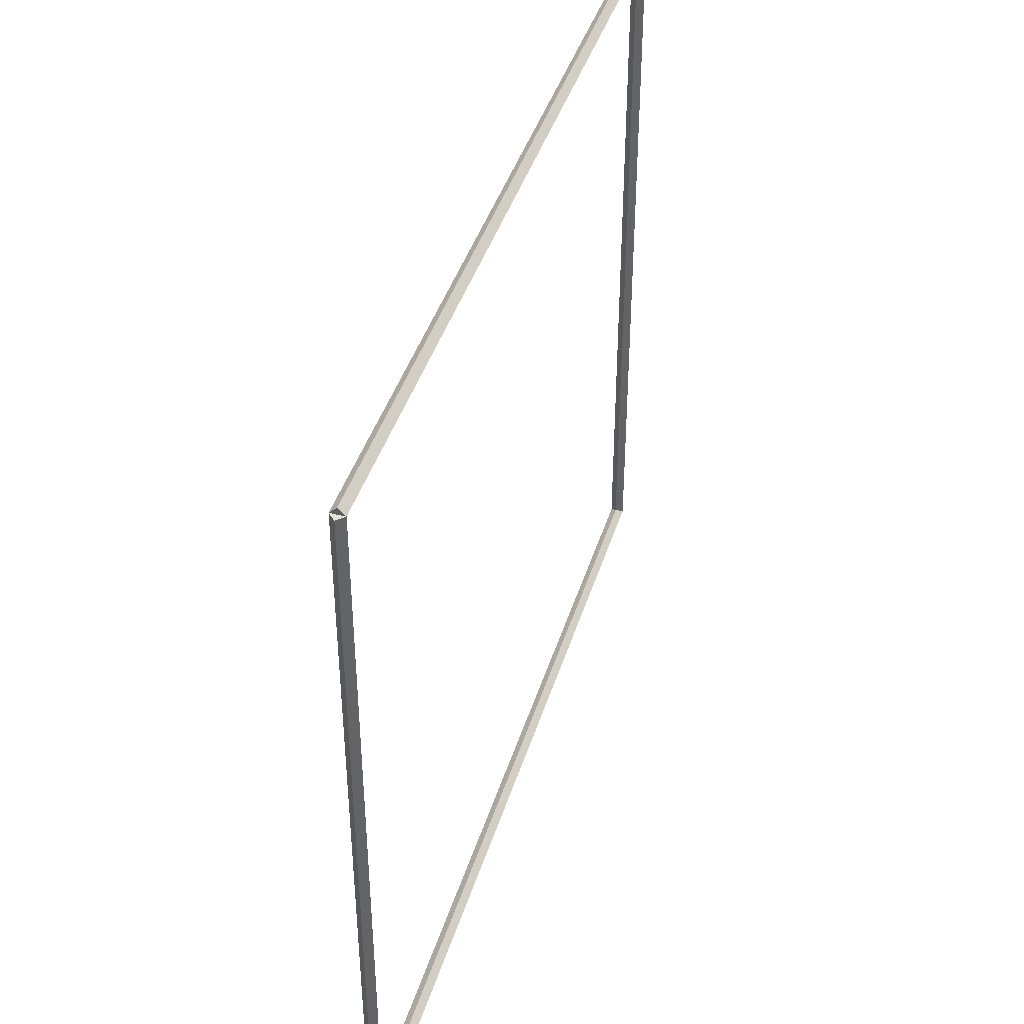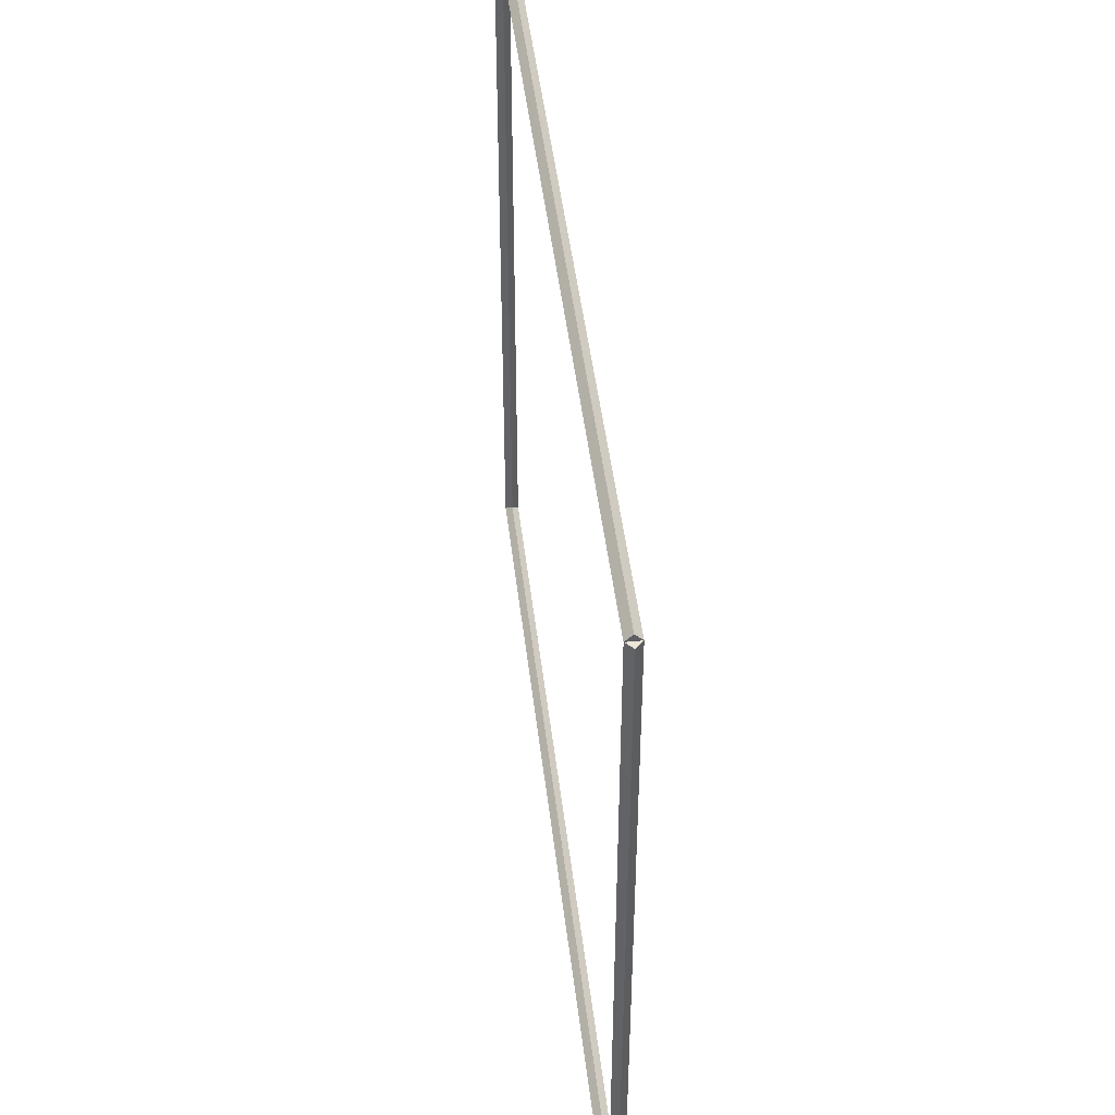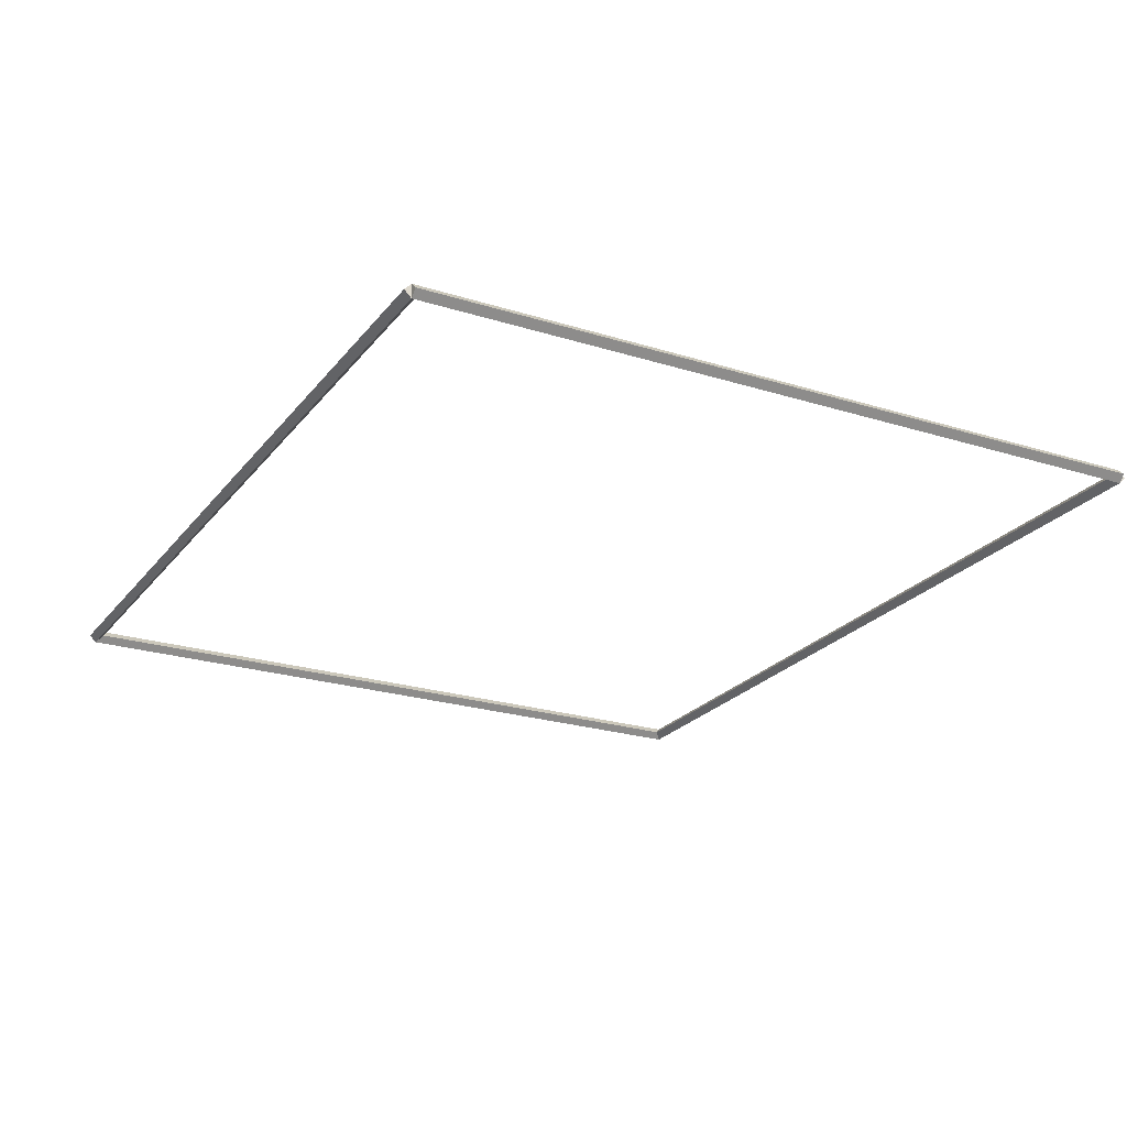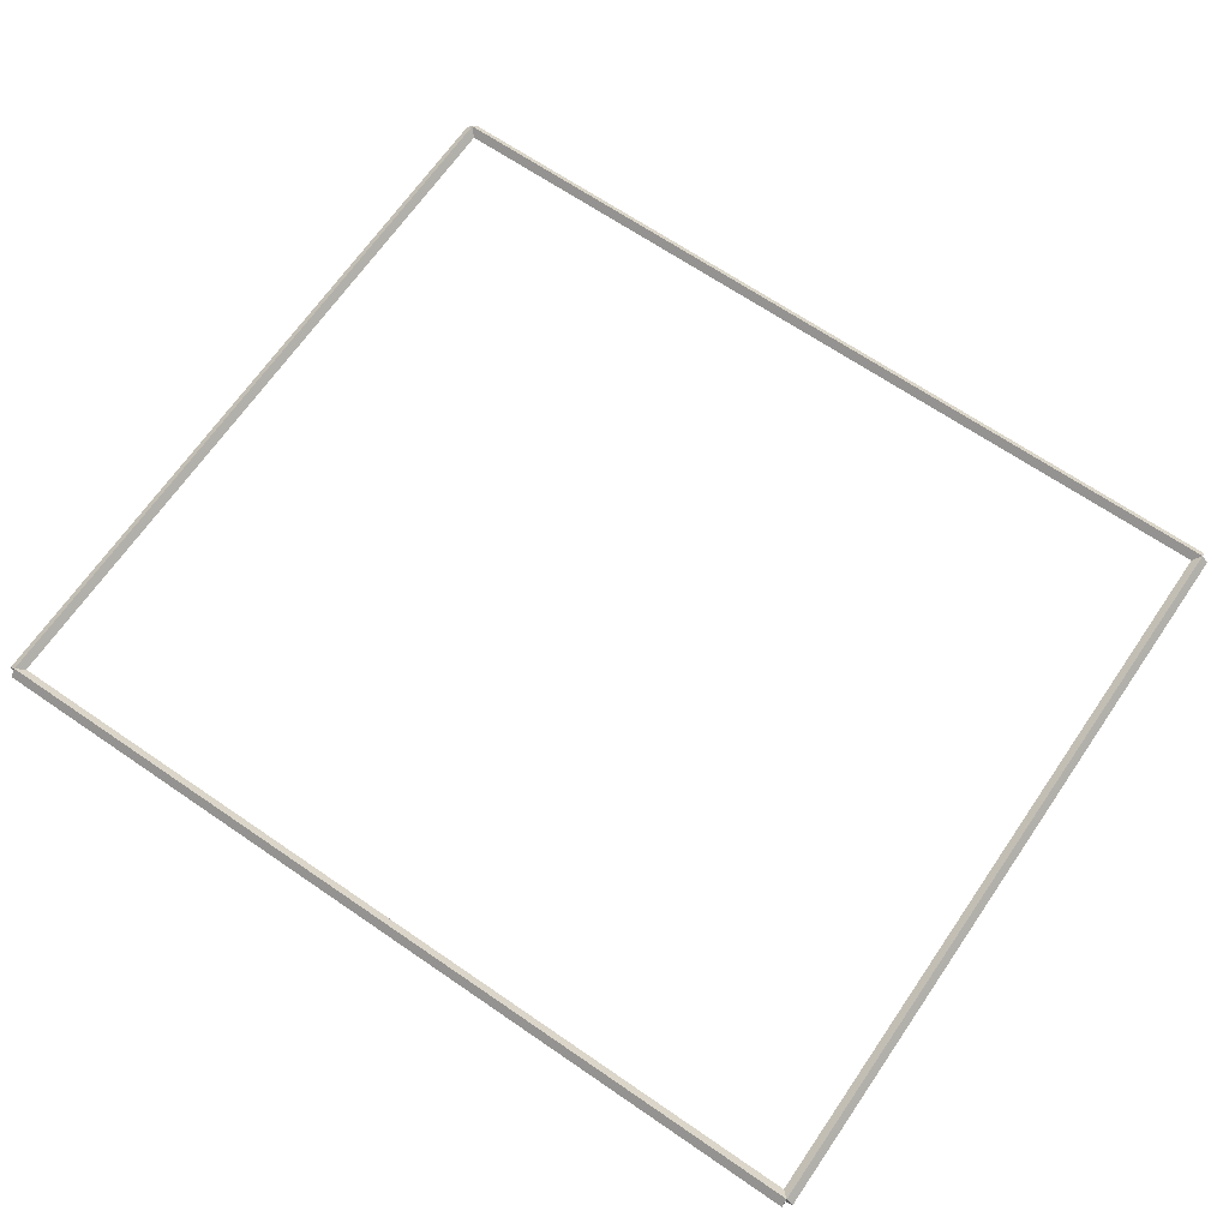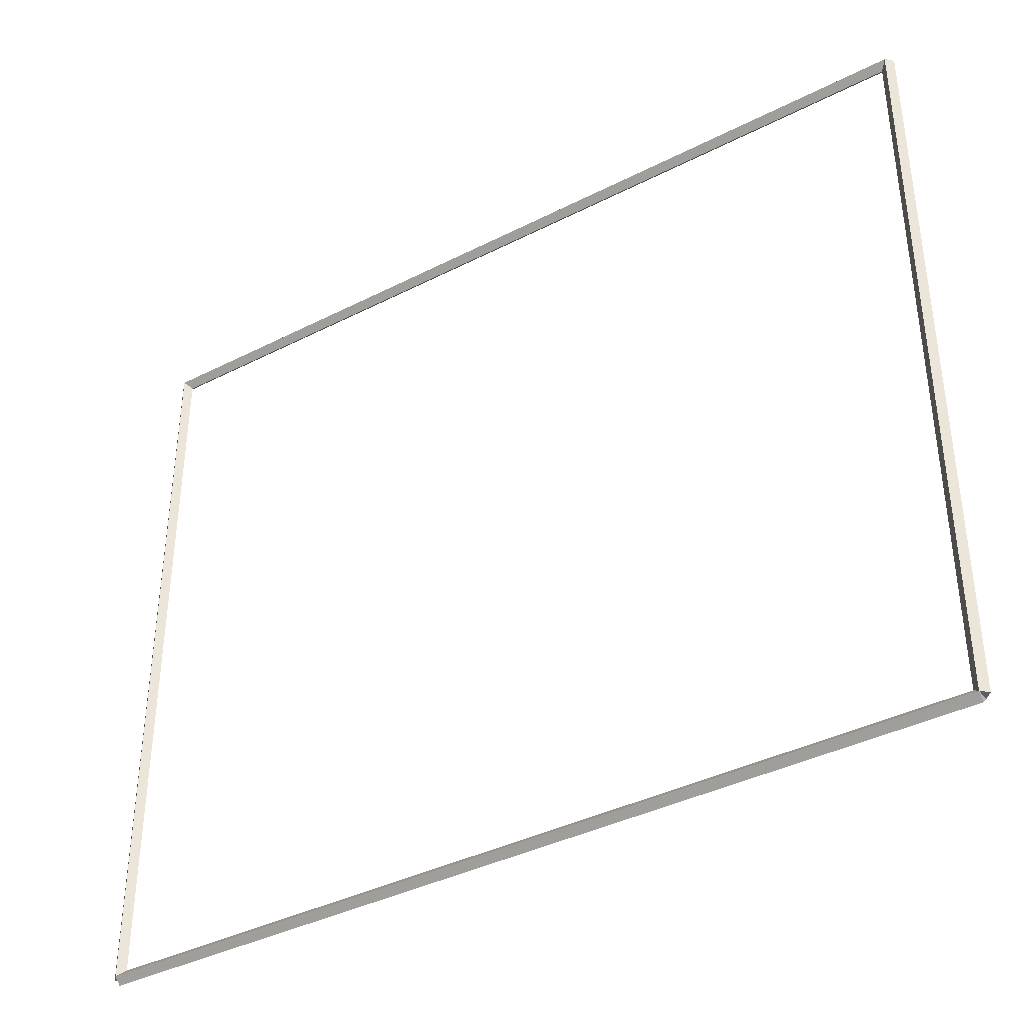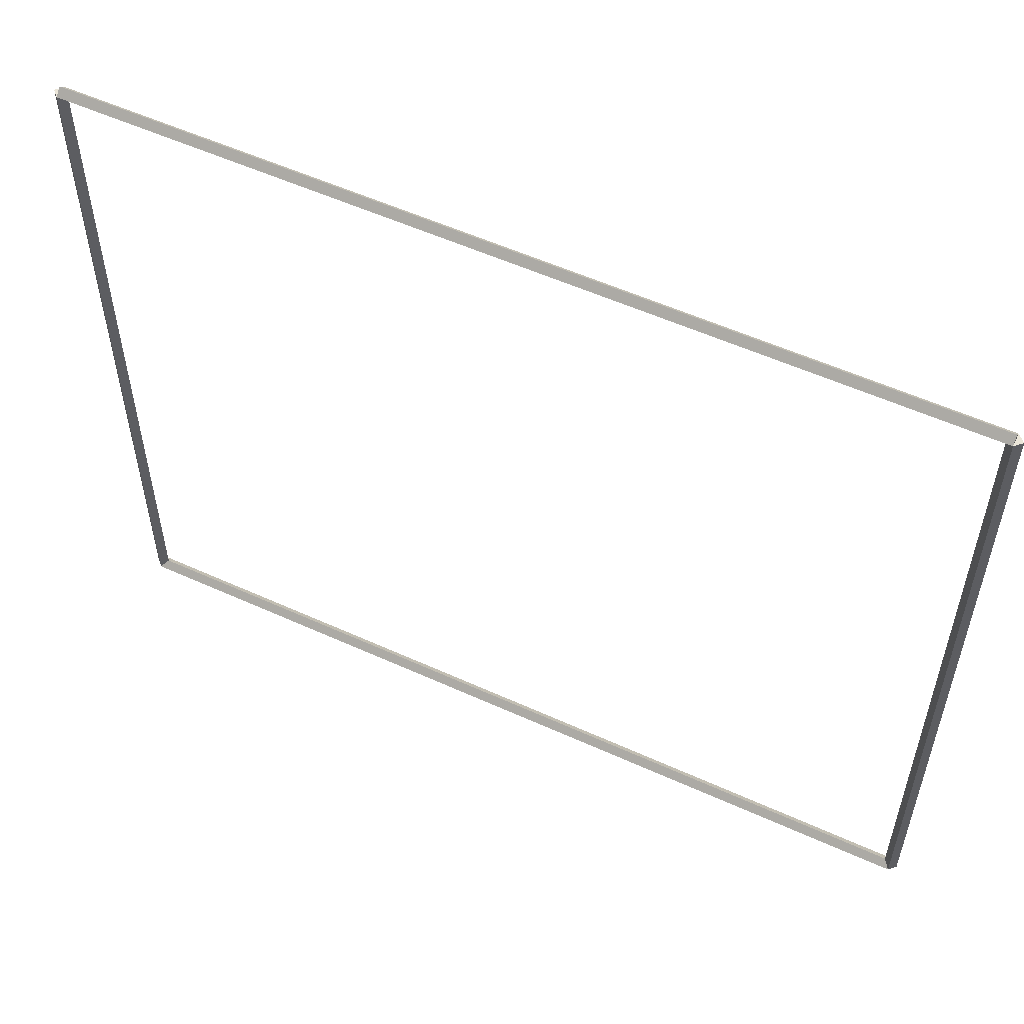
<metadata>
{"format":"obj","ext":"obj","renderer":"f3d","projection":"perspective","resolution":1024,"background":"white","views":[{"elev":41.8,"azim":106.7,"up":"+Y"},{"elev":46.1,"azim":83.4,"up":"+Y"},{"elev":-23.2,"azim":-118.0,"up":"+Z"},{"elev":67.3,"azim":34.5,"up":"+Z"},{"elev":-38.6,"azim":32.8,"up":"+Y"},{"elev":55.3,"azim":25.6,"up":"+Y"}]}
</metadata>
<code>
g base_node_17_18
v 12.7 30.62 -30.52
v 12.7 30.52 -30.42
v 12.7 30.42 -30.52
v 12.7 30.52 -30.62
v 0 30.62 -30.52
v 0 30.52 -30.42
v 0 30.42 -30.52
v 0 30.52 -30.62
f 1 2 3 4
f 6 2 1 5
f 5 1 4 8
f 6 5 8 7
f 8 4 3 7
f 7 3 2 6
g base_node_17_18
v 12.8 41.32 -30.52
v 12.7 41.32 -30.62
v 12.6 41.32 -30.52
v 12.7 41.32 -30.42
v 12.8 30.52 -30.52
v 12.7 30.52 -30.62
v 12.6 30.52 -30.52
v 12.7 30.52 -30.42
f 9 10 11 12
f 14 10 9 13
f 13 9 12 16
f 14 13 16 15
f 16 12 11 15
f 15 11 10 14
g base_node_17_18
v 0 41.42 -30.52
v 0 41.32 -30.62
v 0 41.22 -30.52
v 0 41.32 -30.42
v 12.7 41.42 -30.52
v 12.7 41.32 -30.62
v 12.7 41.22 -30.52
v 12.7 41.32 -30.42
f 17 18 19 20
f 22 18 17 21
f 21 17 20 24
f 22 21 24 23
f 24 20 19 23
f 23 19 18 22
g base_node_17_18
v 0.1 30.52 -30.52
v -1.034e-14 30.52 -30.42
v -0.1 30.52 -30.52
v 3.107e-14 30.52 -30.62
v 0.1 41.32 -30.52
v -1.034e-14 41.32 -30.42
v -0.1 41.32 -30.52
v 3.107e-14 41.32 -30.62
f 25 26 27 28
f 30 26 25 29
f 29 25 28 32
f 30 29 32 31
f 32 28 27 31
f 31 27 26 30

</code>
